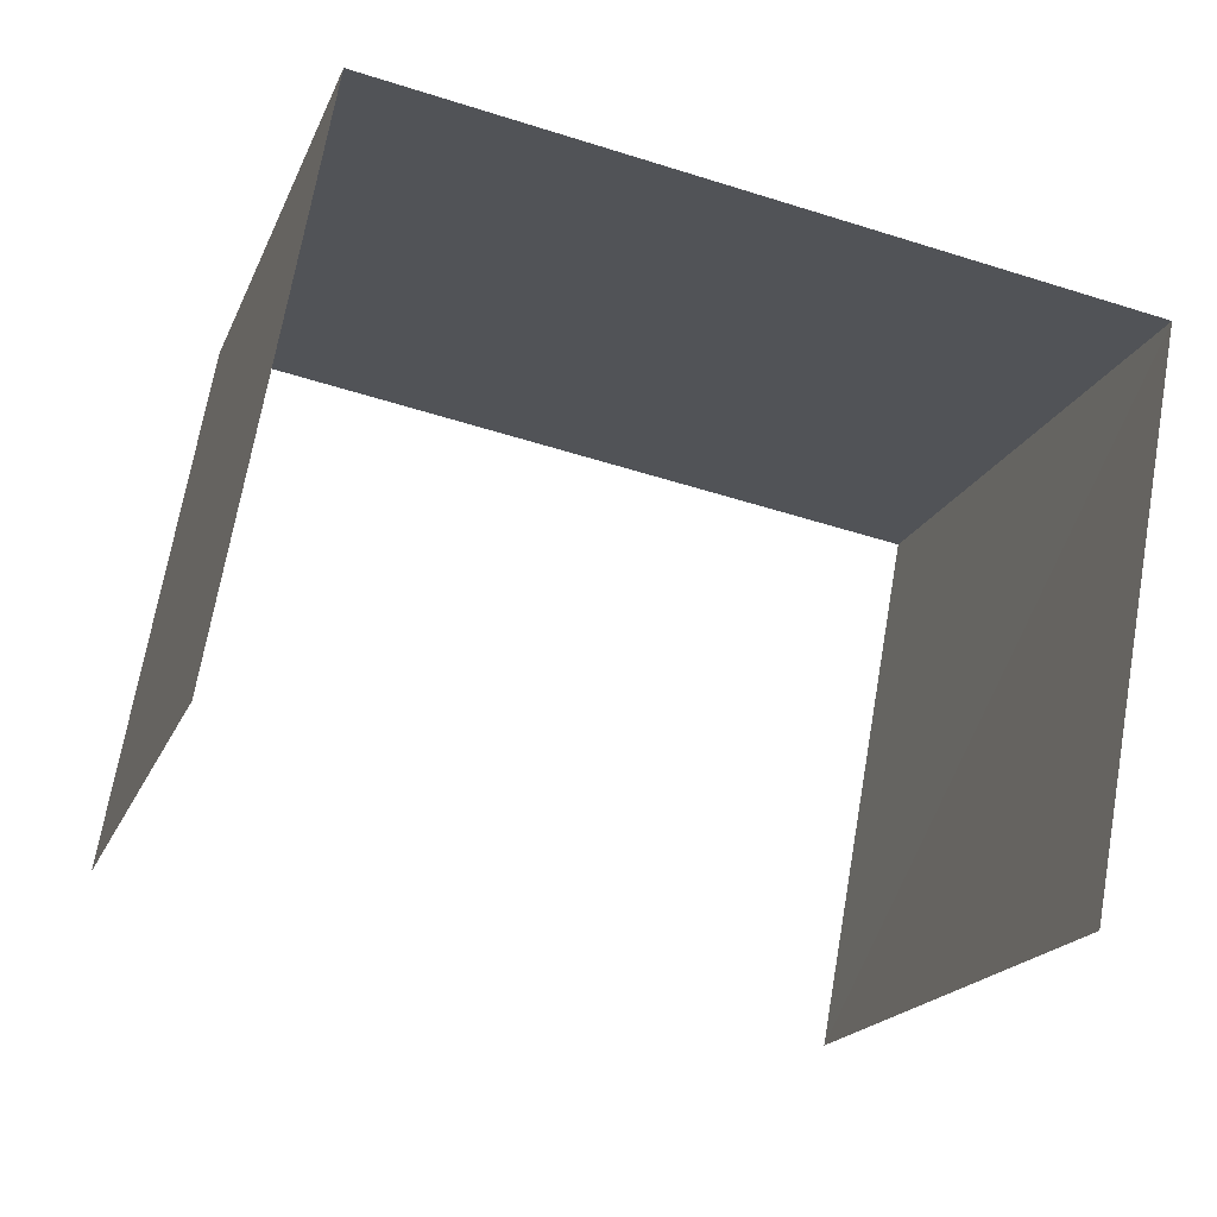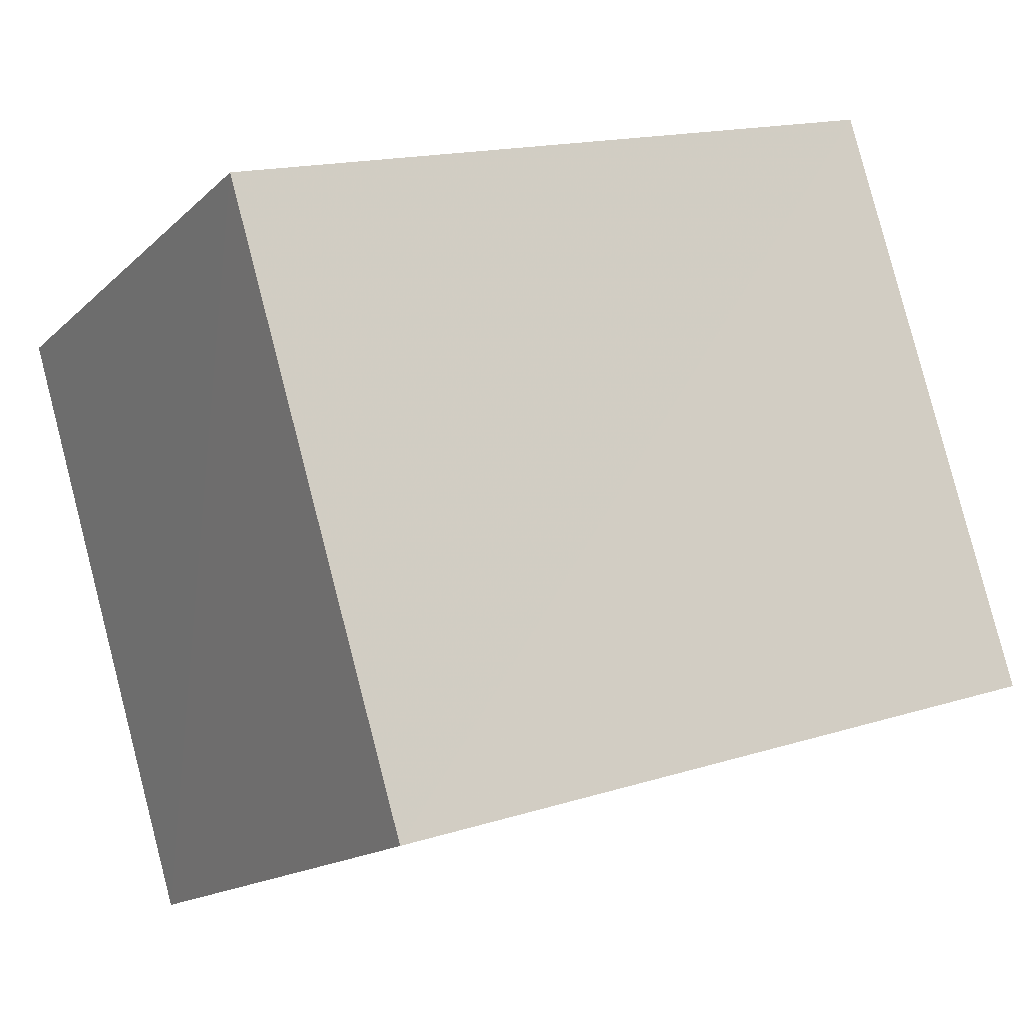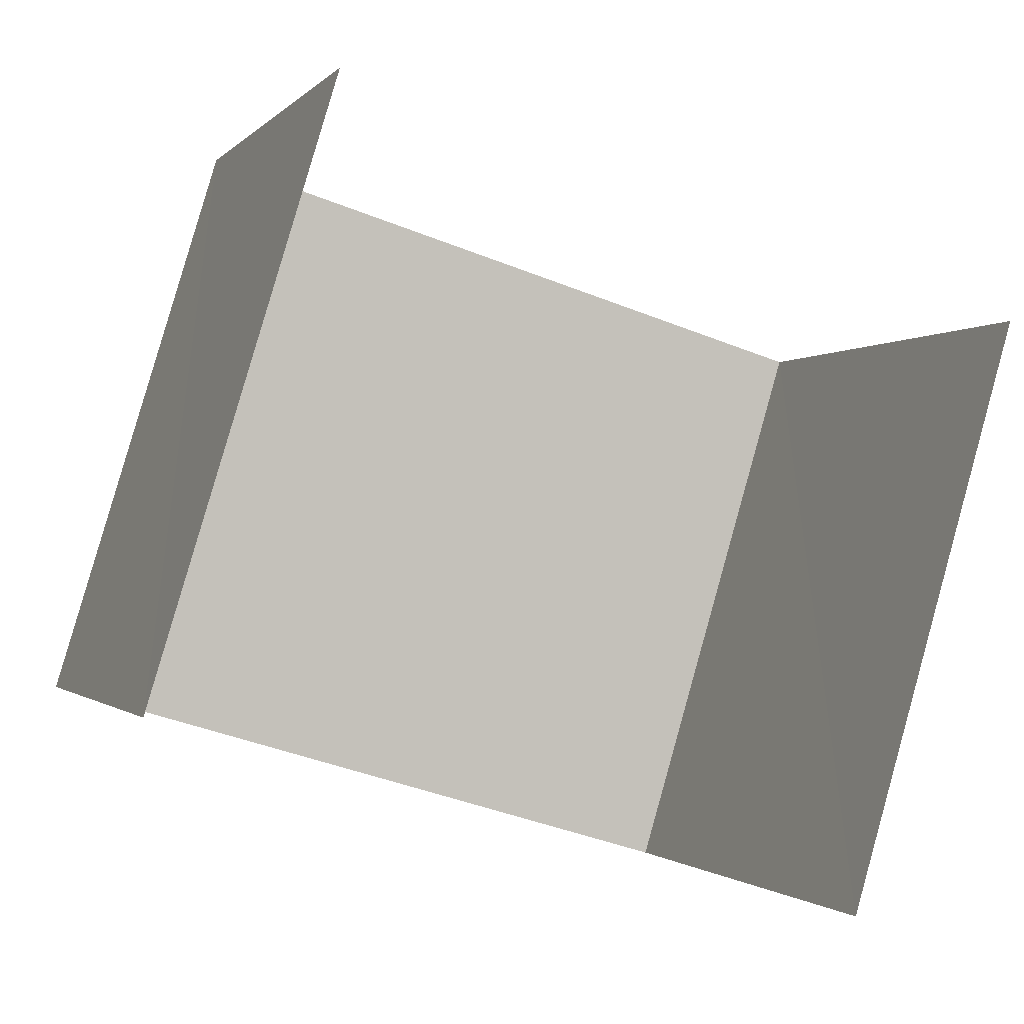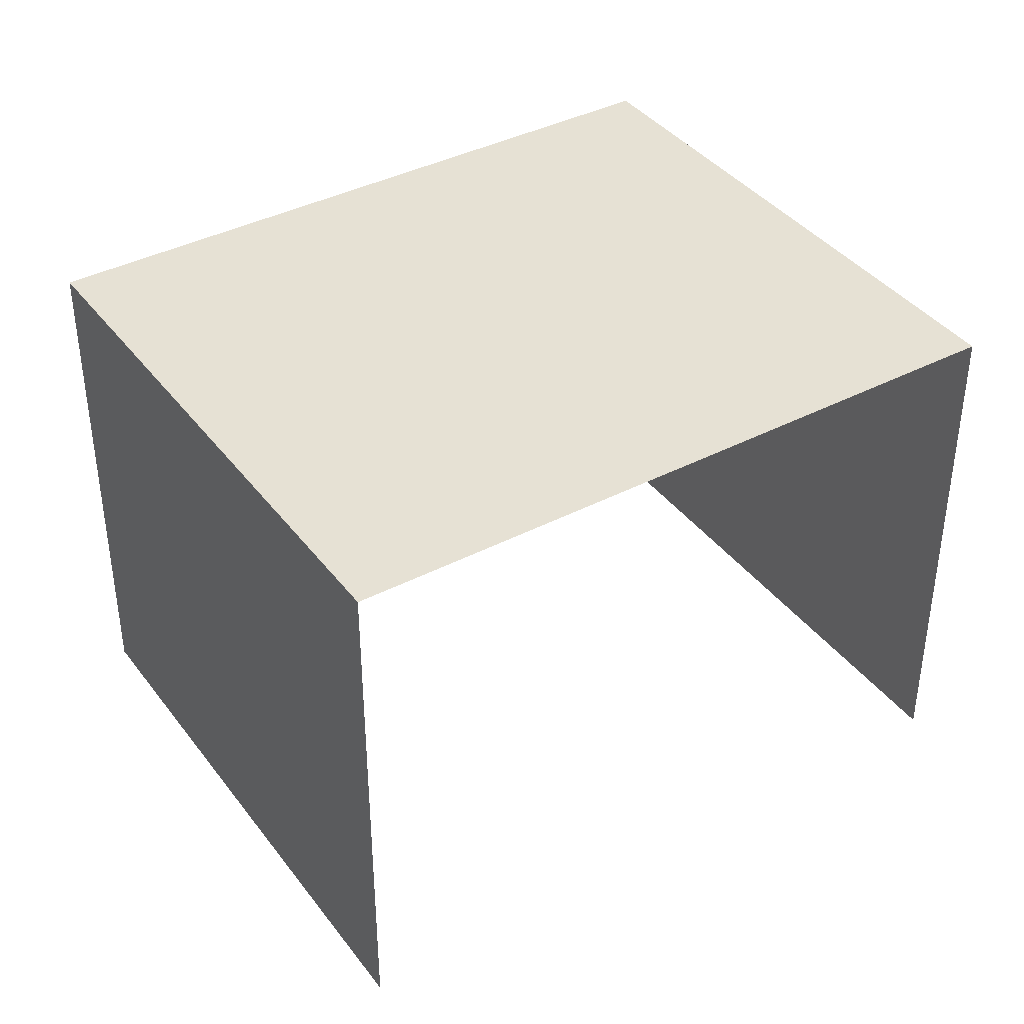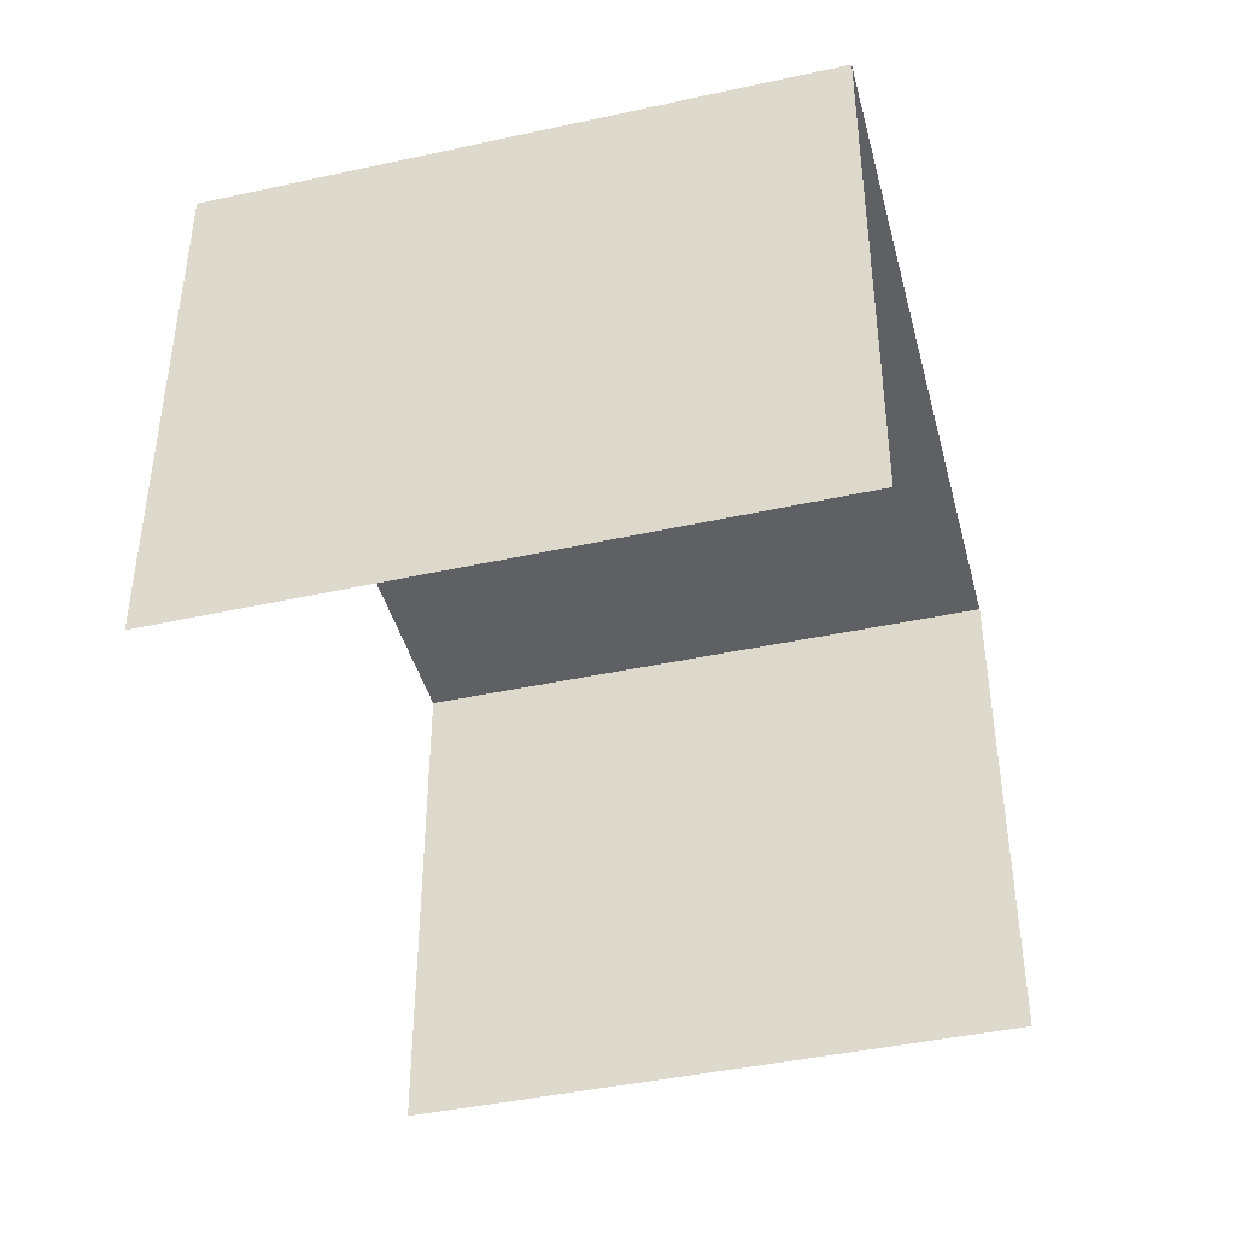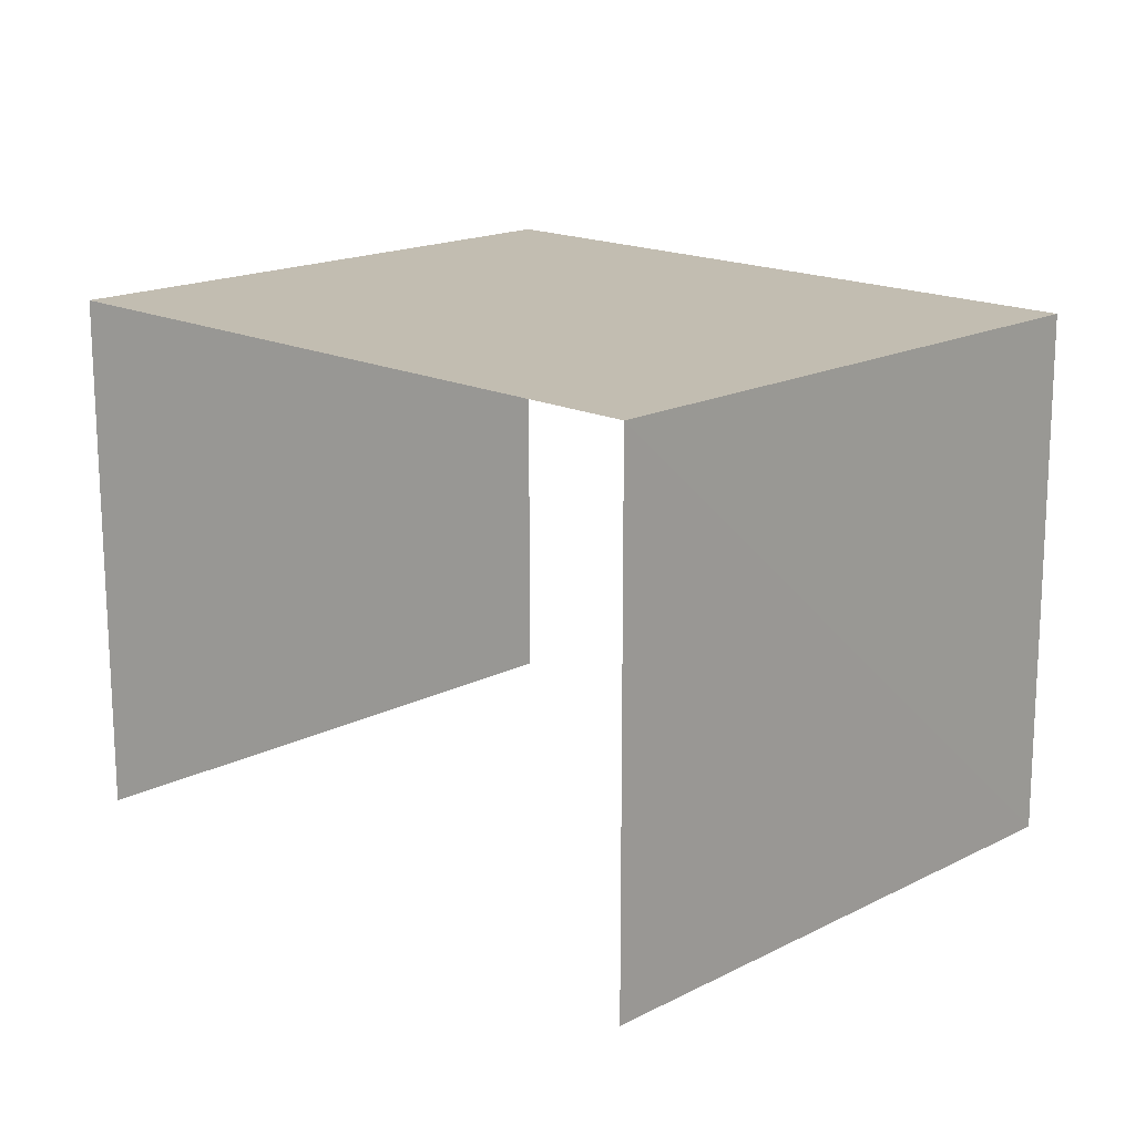
<metadata>
{"format":"obj","ext":"obj","renderer":"f3d","projection":"perspective","resolution":1024,"background":"white","views":[{"elev":69.7,"azim":-170.1,"up":"+Y"},{"elev":-15.6,"azim":-29.2,"up":"+Y"},{"elev":-1.1,"azim":161.0,"up":"+Y"},{"elev":39.2,"azim":163.7,"up":"+Z"},{"elev":-42.9,"azim":-58.7,"up":"+Z"},{"elev":17.0,"azim":-119.0,"up":"+Z"}]}
</metadata>
<code>
v -3.142e+05 4.147e+04 44.01
v -3.142e+05 4.149e+04 44.01
v -3.142e+05 4.148e+04 44.01
v -3.142e+05 4.148e+04 44.01
v -3.142e+05 4.149e+04 52.51
v -3.142e+05 4.147e+04 52.51
v -3.142e+05 4.148e+04 52.51
v -3.142e+05 4.148e+04 52.52
f 1 2 3
f 1 4 2
f 6 1 3
f 7 6 3
f 8 2 4
f 8 5 2
f 5 6 7
f 5 8 6
f 5 3 2
f 5 7 3
f 8 4 1
f 6 8 1

</code>
